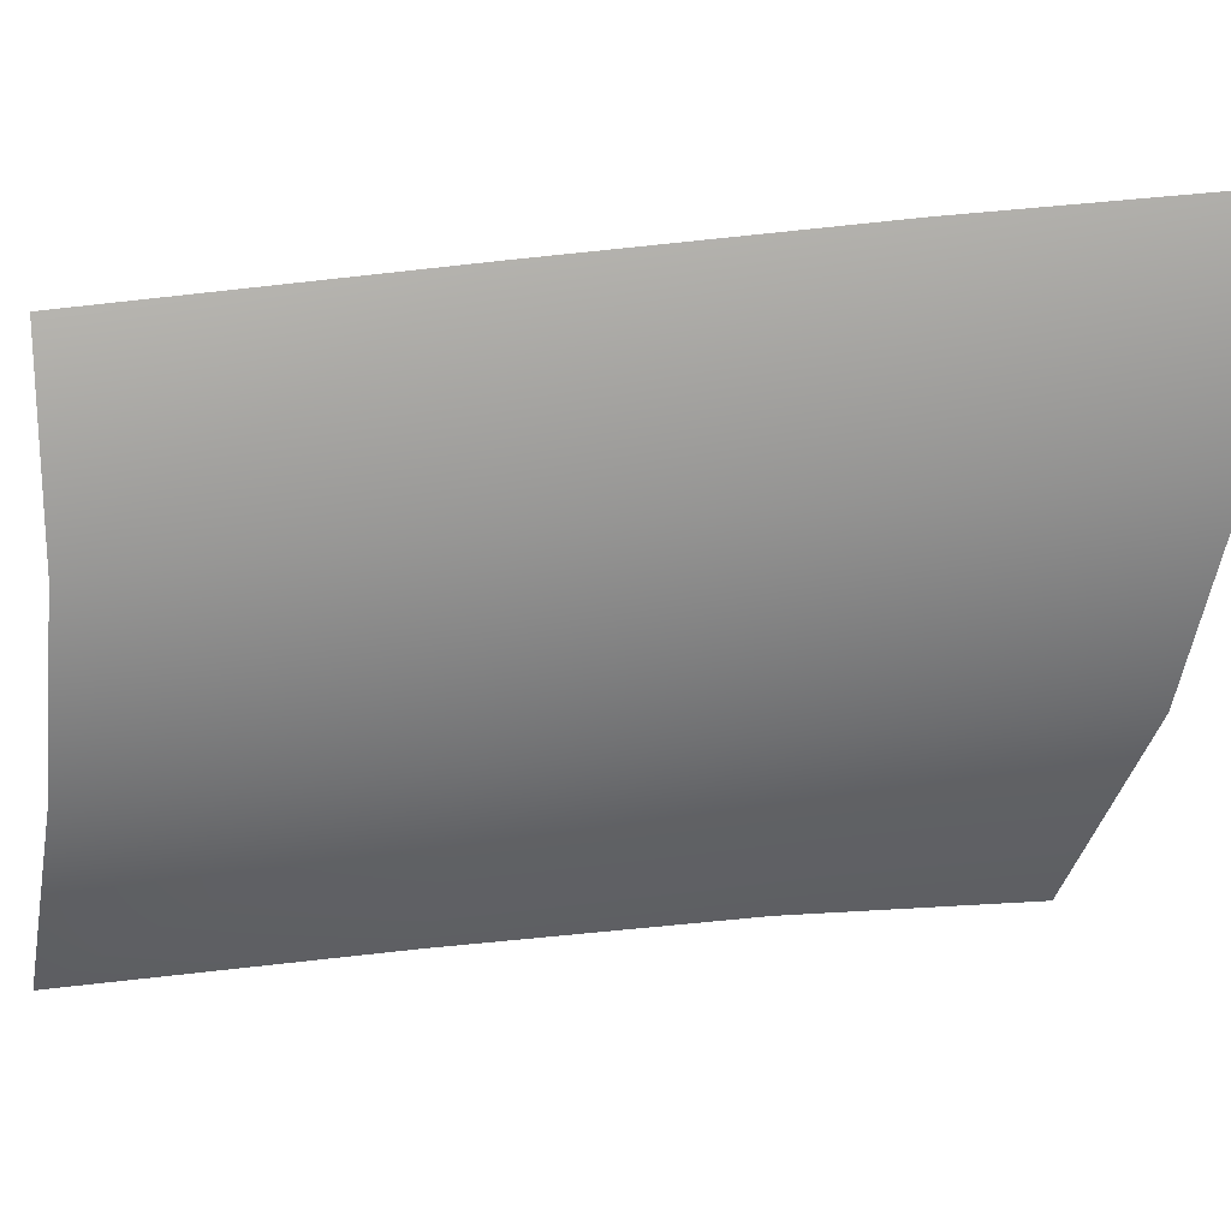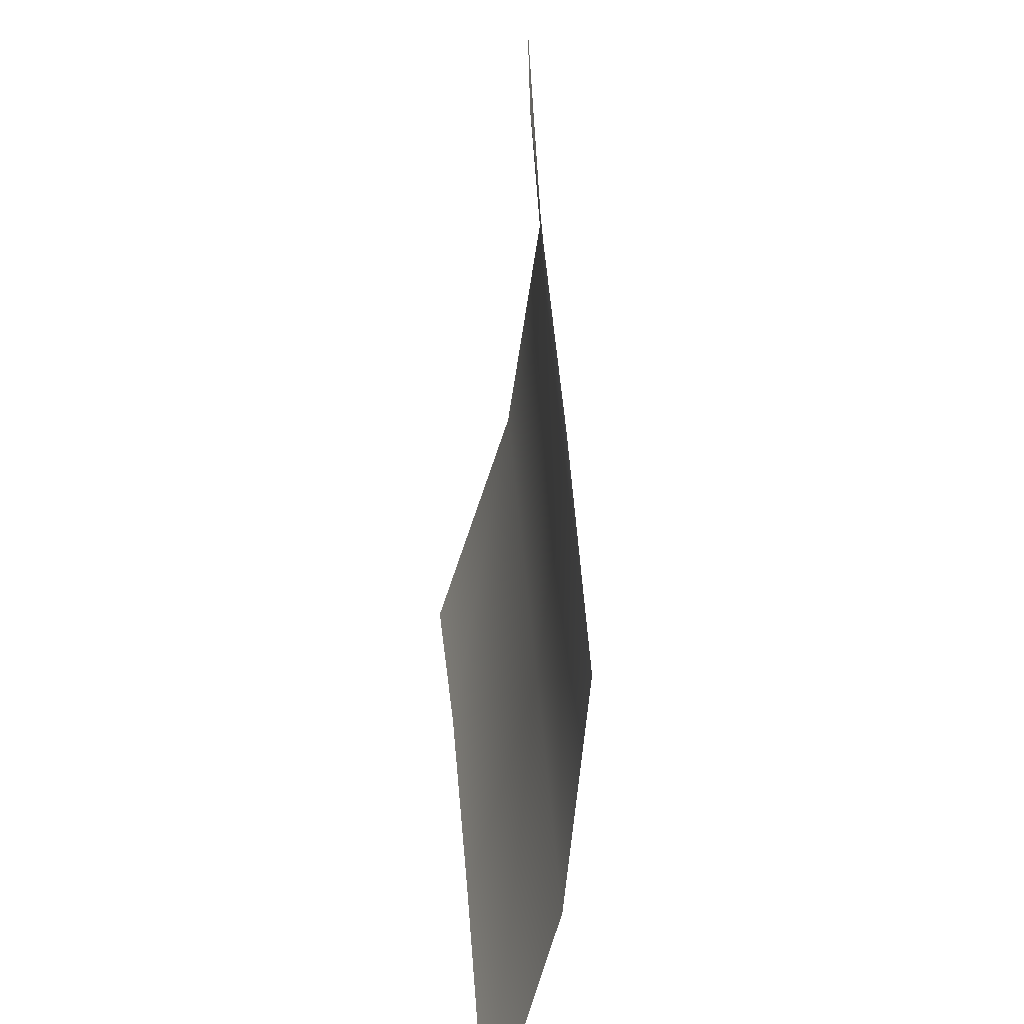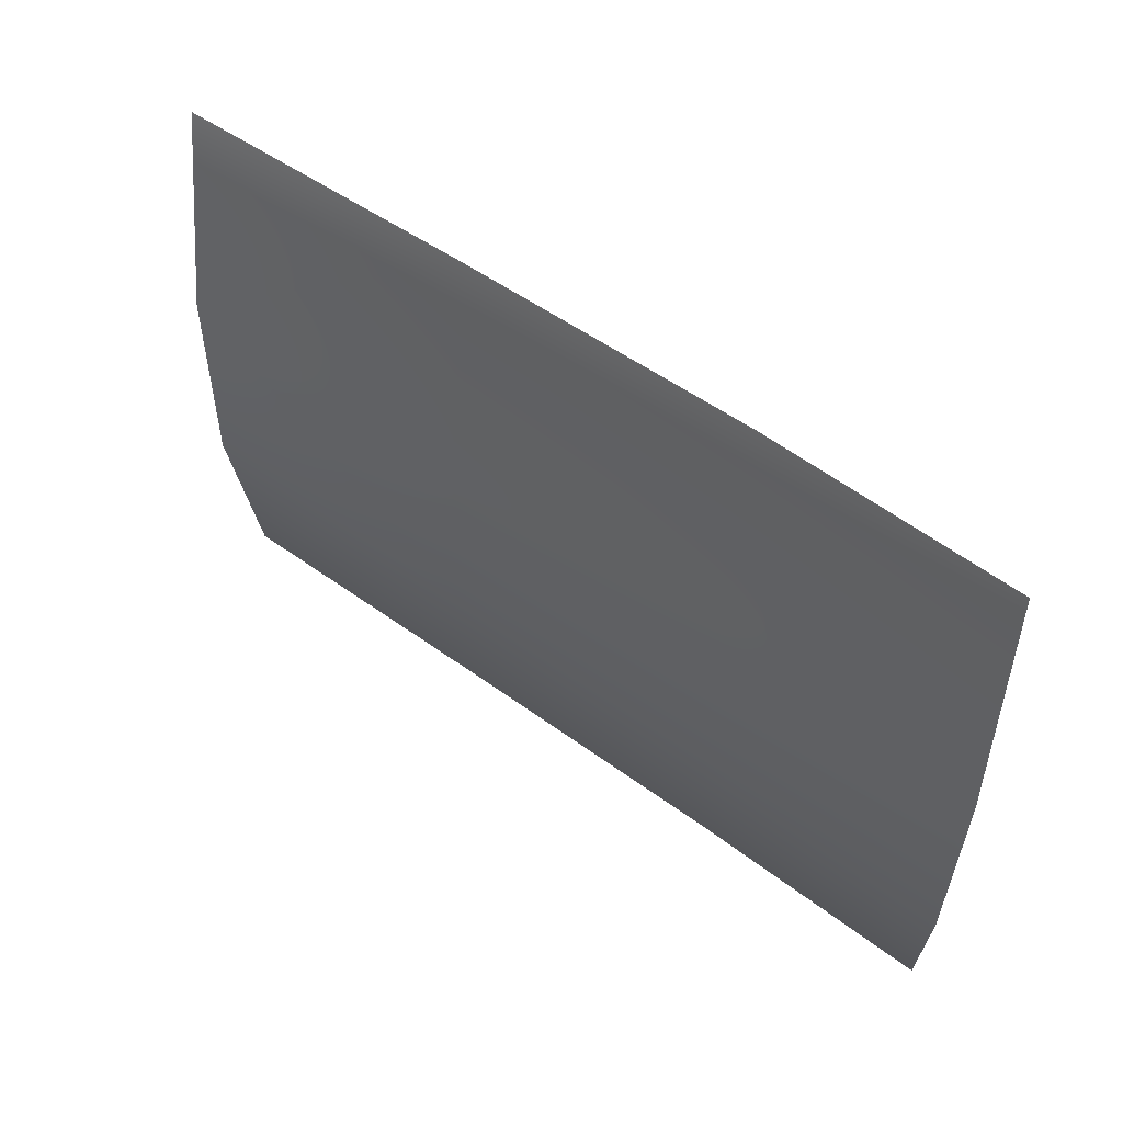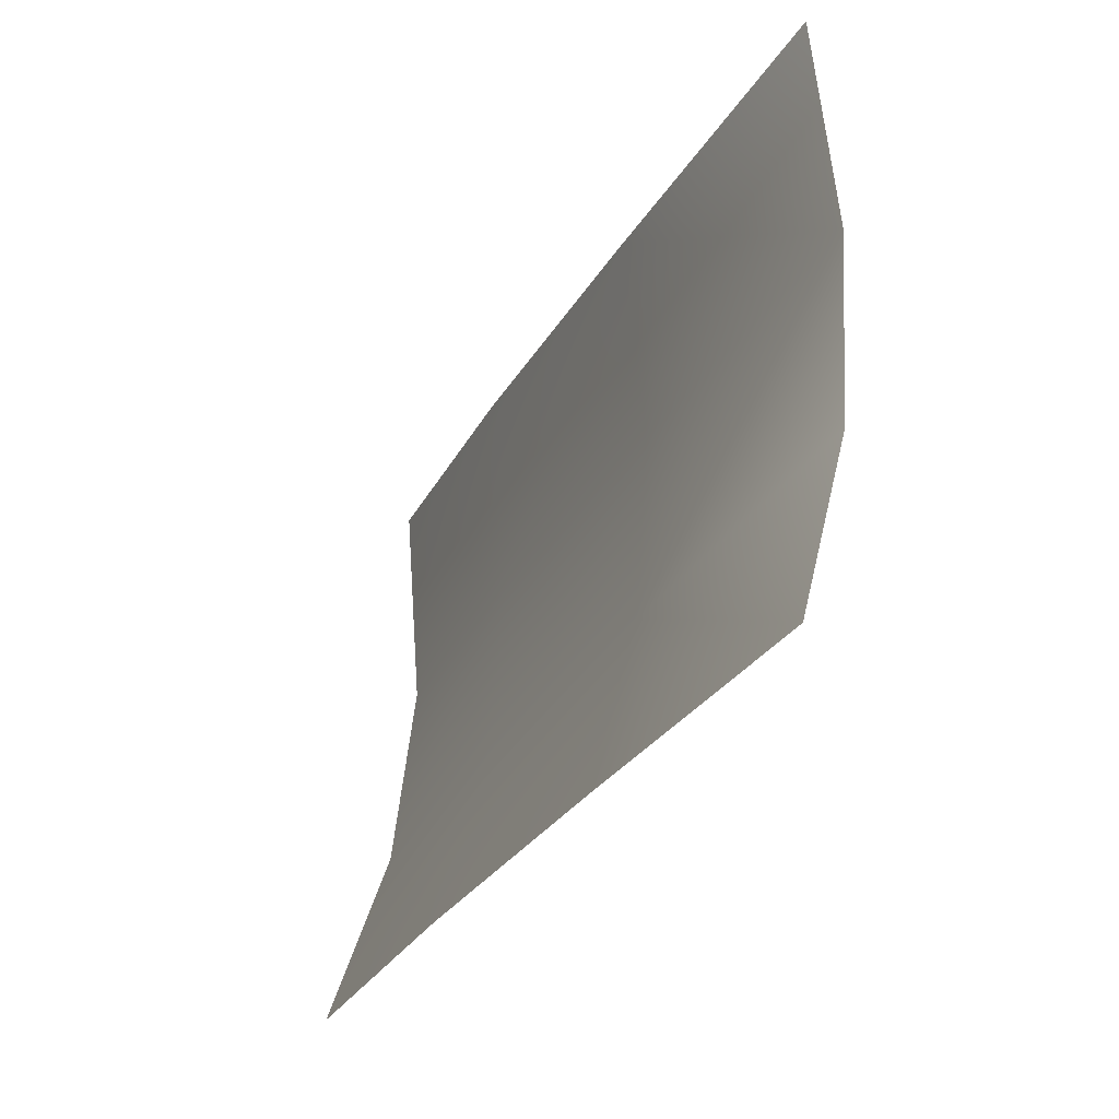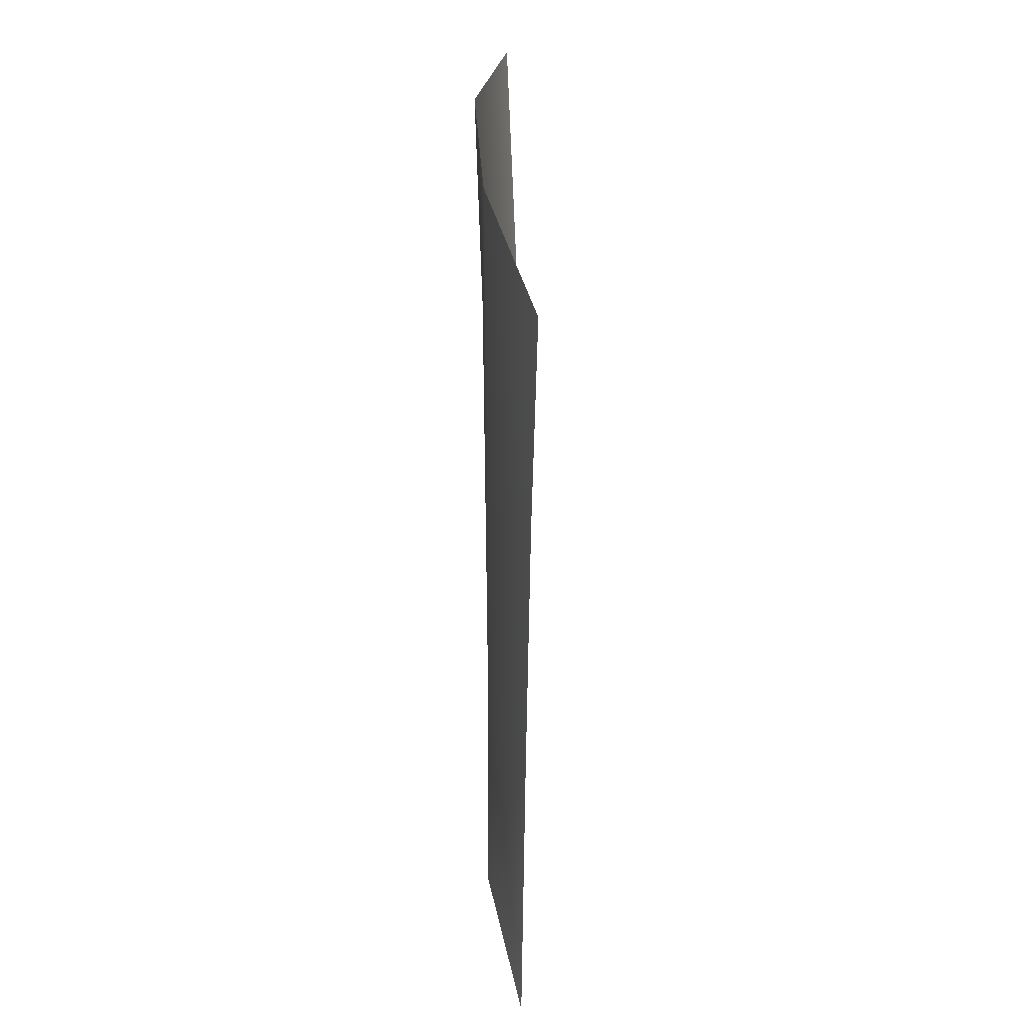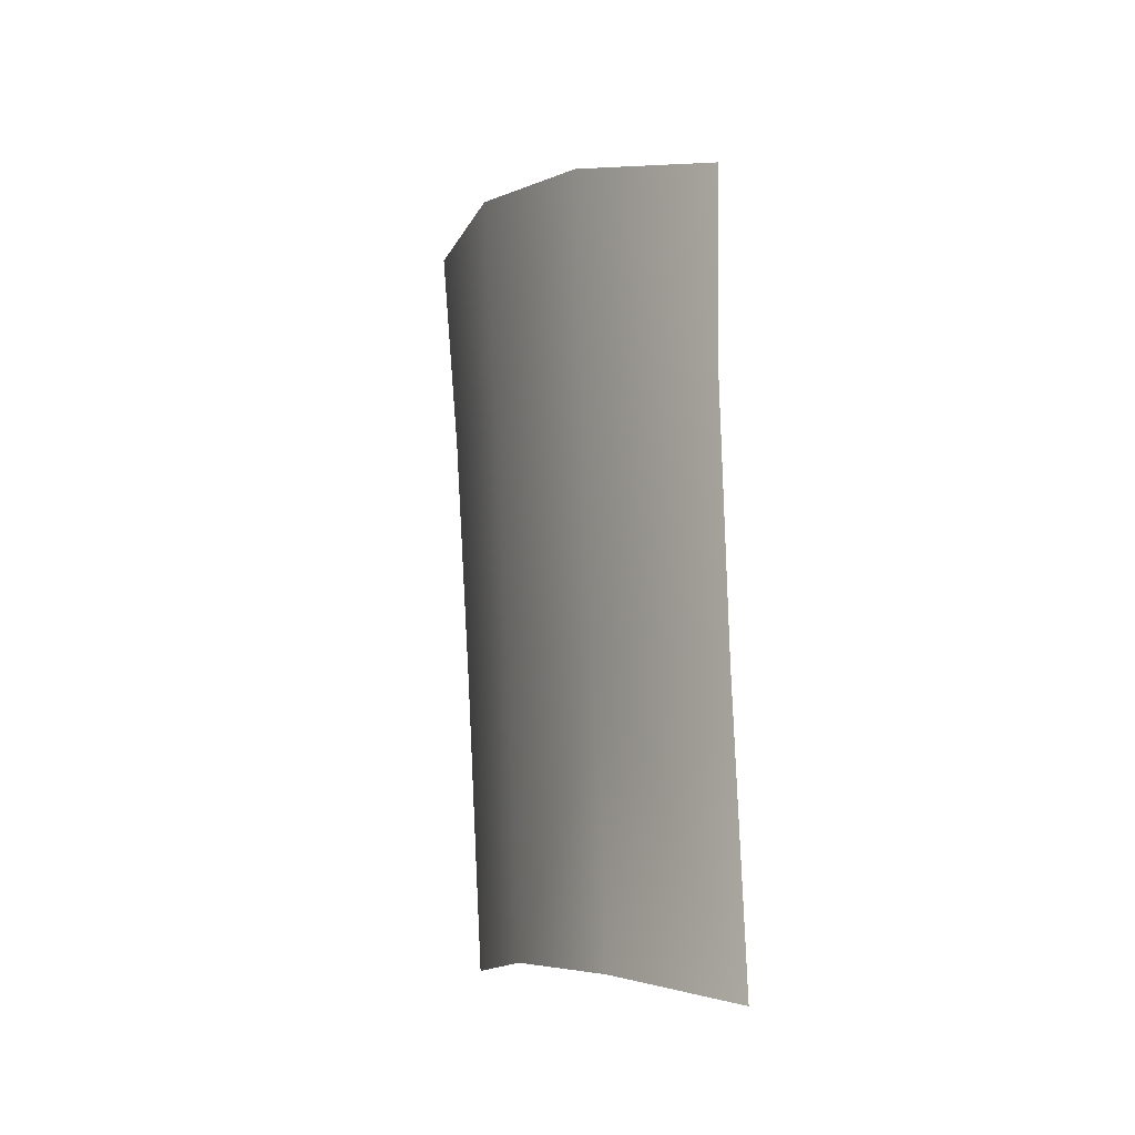
<metadata>
{"format":"obj","ext":"obj","renderer":"f3d","projection":"perspective","resolution":1024,"background":"white","views":[{"elev":21.8,"azim":86.9,"up":"+Z"},{"elev":24.1,"azim":-3.4,"up":"+Z"},{"elev":45.8,"azim":134.4,"up":"+Z"},{"elev":-32.9,"azim":-24.8,"up":"+Z"},{"elev":27.3,"azim":-173.6,"up":"+Y"},{"elev":-12.9,"azim":159.8,"up":"+Y"}]}
</metadata>
<code>
v 0.1792 0.7672 -0.1381
v 0.1795 0.7509 -0.1385
v 0.1797 0.7307 -0.1399
v 0.1798 0.7085 -0.1419
v 0.1842 0.7108 -0.1285
v 0.1842 0.7119 -0.1005
v 0.1843 0.7339 -0.1263
v 0.1845 0.7549 -0.1246
v 0.1847 0.7717 -0.1239
v 0.1847 0.7356 -0.09812
v 0.1854 0.7573 -0.09597
v 0.1857 0.712 -0.1145
v 0.1861 0.7357 -0.1122
v 0.1863 0.7748 -0.09442
v 0.1866 0.7572 -0.1103
v 0.1873 0.7745 -0.1092
g mmGroup0
f 10 11 15
f 10 15 13
f 10 13 12
f 10 12 6
f 7 12 13
f 7 13 15
f 7 15 8
f 7 8 2
f 7 2 3
f 7 3 4
f 7 4 5
f 7 5 12
f 14 16 15
f 14 15 11
f 9 15 16
f 9 1 2
f 9 2 8
f 9 8 15

</code>
